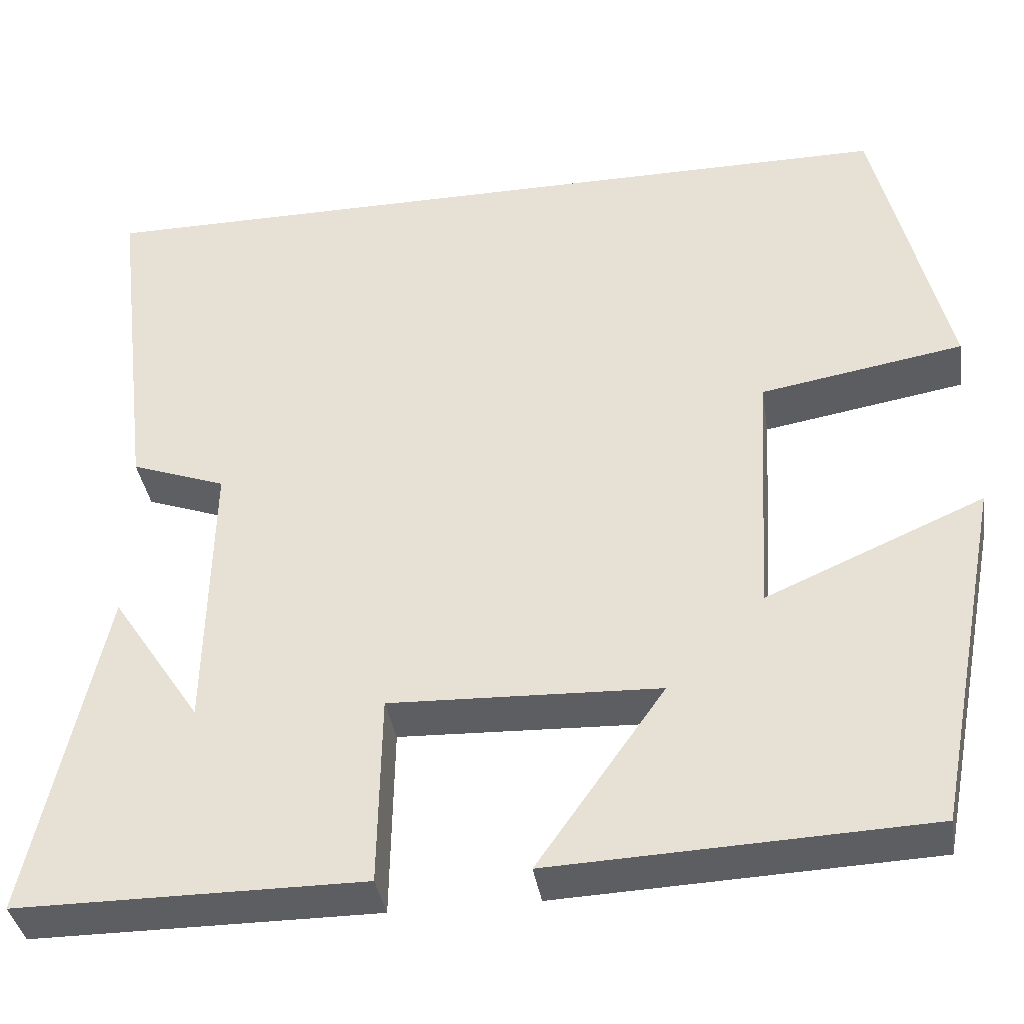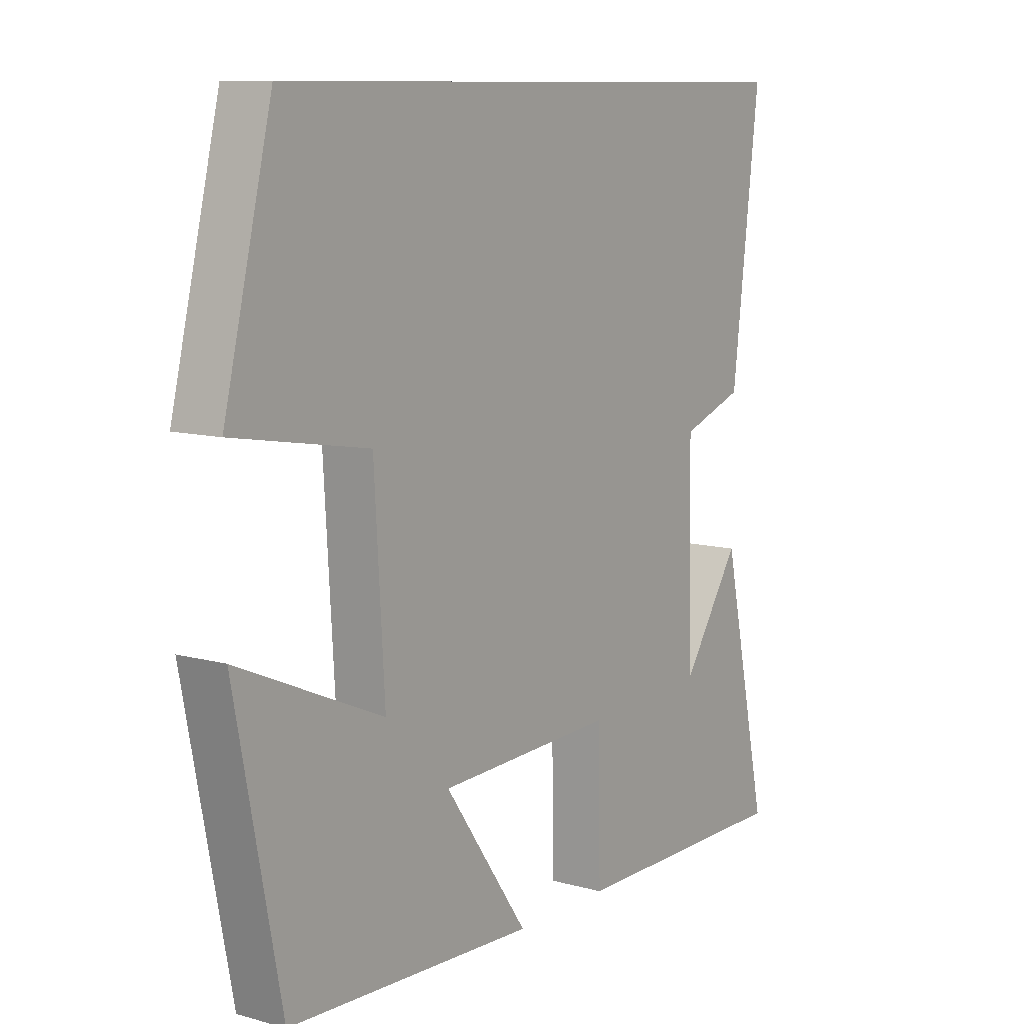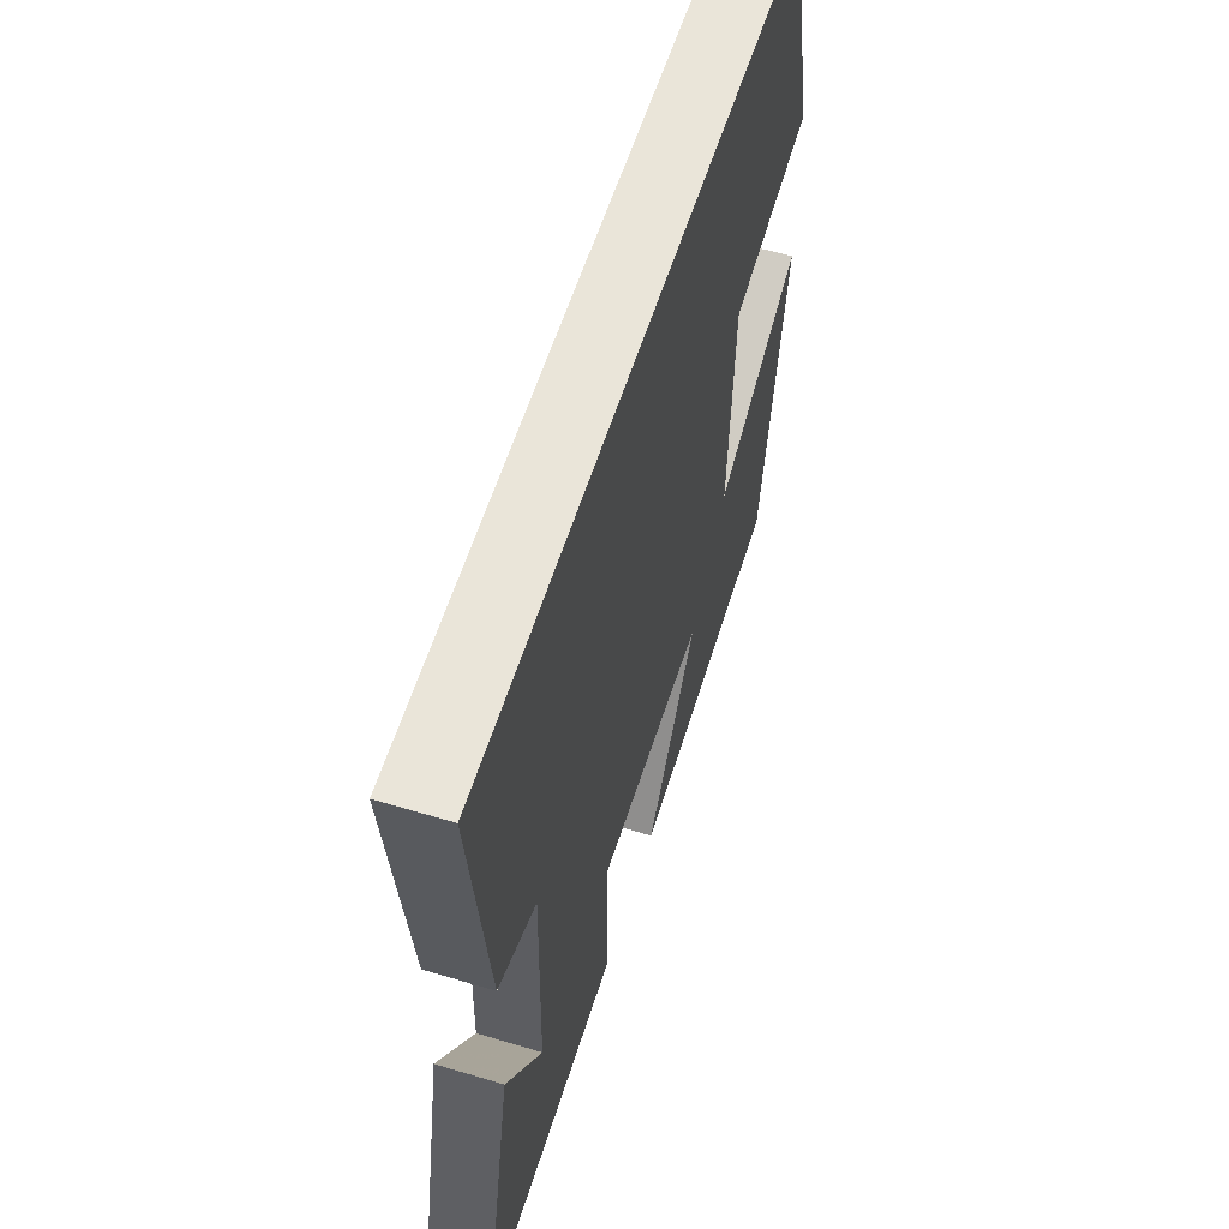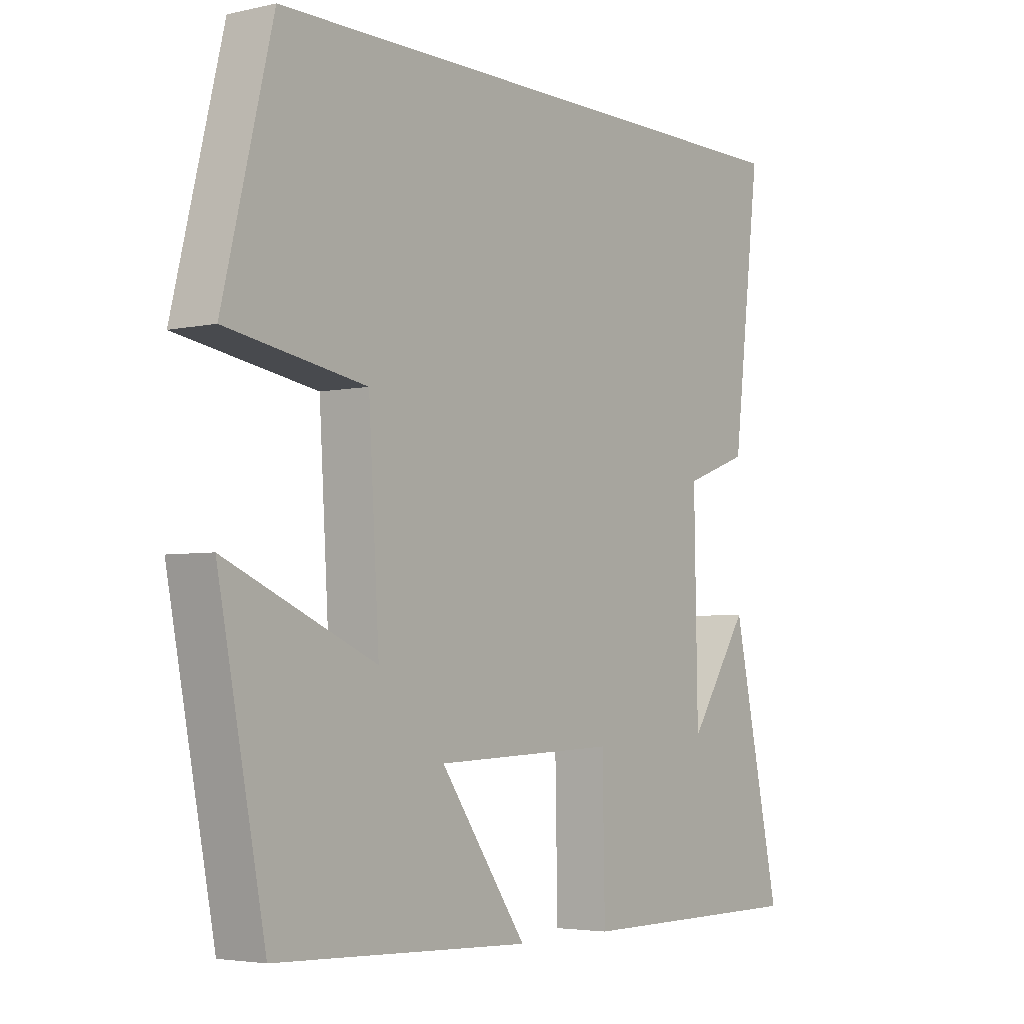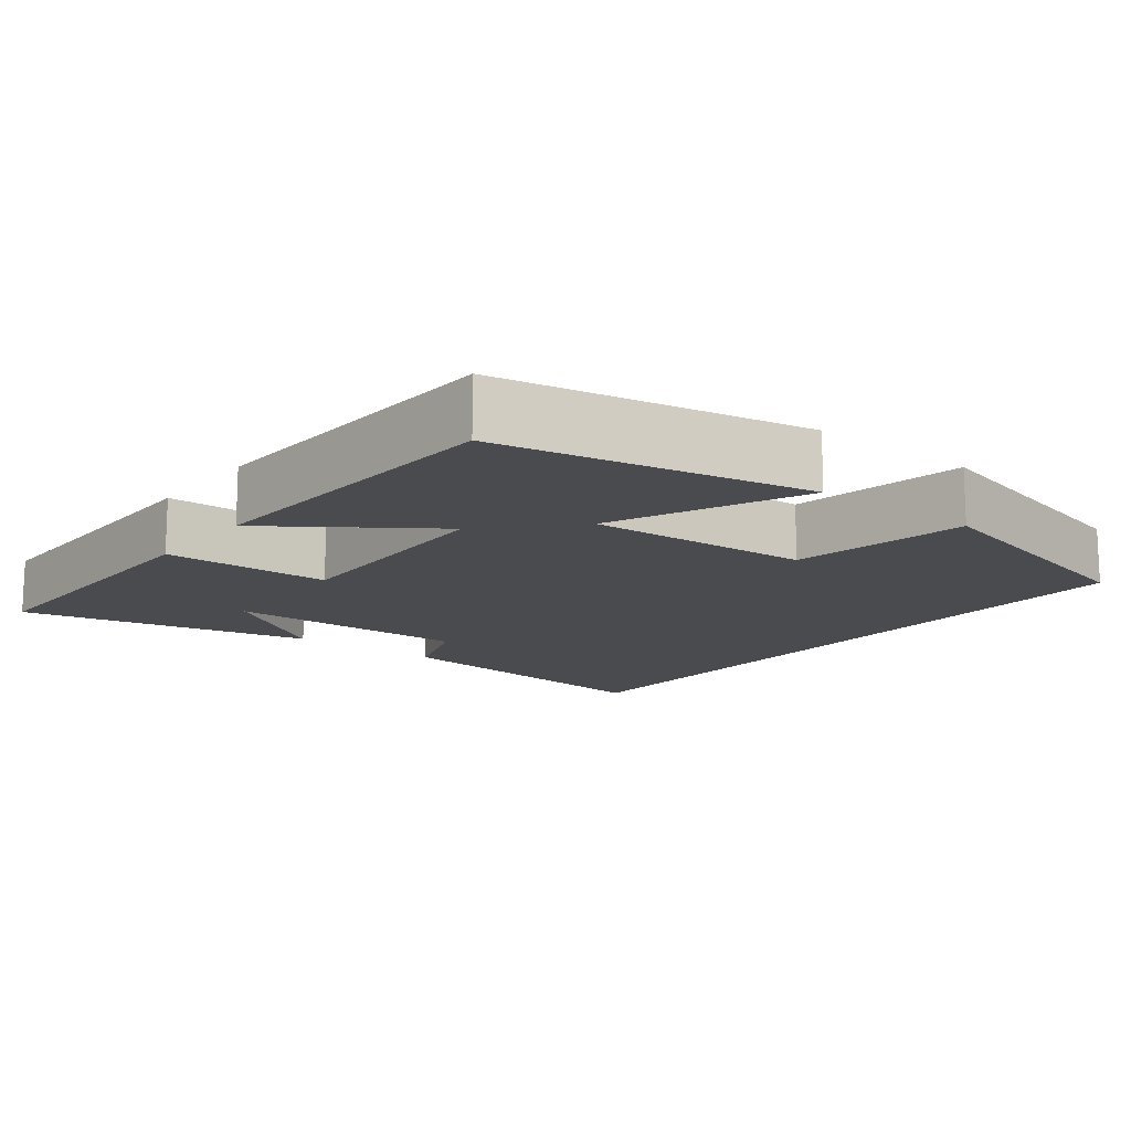
<metadata>
{"format":"obj","ext":"obj","renderer":"f3d","projection":"perspective","resolution":1024,"background":"white","views":[{"elev":-37.8,"azim":-171.1,"up":"+Z"},{"elev":10.0,"azim":-54.8,"up":"+Z"},{"elev":58.2,"azim":107.3,"up":"+Z"},{"elev":-4.0,"azim":-53.6,"up":"+Z"},{"elev":-13.9,"azim":-128.2,"up":"+Y"}]}
</metadata>
<code>
v -0.42 0.07 -0.482
v -0.5 0.07 -0.072
v -0.246 0.07 -0.182
v -0.264 0.07 0.116
v -0.5 0.07 0.156
v -0.416 0.07 0.5
v 0.548 0.07 0.5
v 0.5 0.07 0.098
v 0.39 0.07 0.058
v 0.396 0.07 -0.268
v 0.5 0.07 -0.112
v 0.584 0.07 -0.499
v 0.183 0.07 -0.5
v 0.179 0.07 -0.278
v -0.133 0.07 -0.29
v 0.015 0.07 -0.5
v -0.42 0 -0.482
v -0.5 0 -0.072
v -0.246 0 -0.182
v -0.264 0 0.116
v -0.5 0 0.156
v -0.416 0 0.5
v 0.548 0 0.5
v 0.5 0 0.098
v 0.39 0 0.058
v 0.396 0 -0.268
v 0.5 0 -0.112
v 0.584 0 -0.499
v 0.183 0 -0.5
v 0.179 0 -0.278
v -0.133 0 -0.29
v 0.015 0 -0.5
f 1 2 3
f 16 1 3
f 15 16 3
f 14 15 3 4
f 12 13 14
f 12 14 4
f 10 11 12
f 10 12 4
f 9 10 4
f 7 8 9
f 6 7 9
f 5 6 9
f 4 5 9
f 19 18 17
f 19 17 32
f 19 32 31
f 20 19 31 30
f 30 29 28
f 20 30 28
f 28 27 26
f 20 28 26
f 20 26 25
f 25 24 23
f 25 23 22
f 25 22 21
f 25 21 20
f 1 17 18 2
f 2 18 19 3
f 3 19 20 4
f 4 20 21 5
f 5 21 22 6
f 6 22 23 7
f 7 23 24 8
f 8 24 25 9
f 9 25 26 10
f 10 26 27 11
f 11 27 28 12
f 12 28 29 13
f 13 29 30 14
f 14 30 31 15
f 15 31 32 16
f 16 32 17 1

</code>
